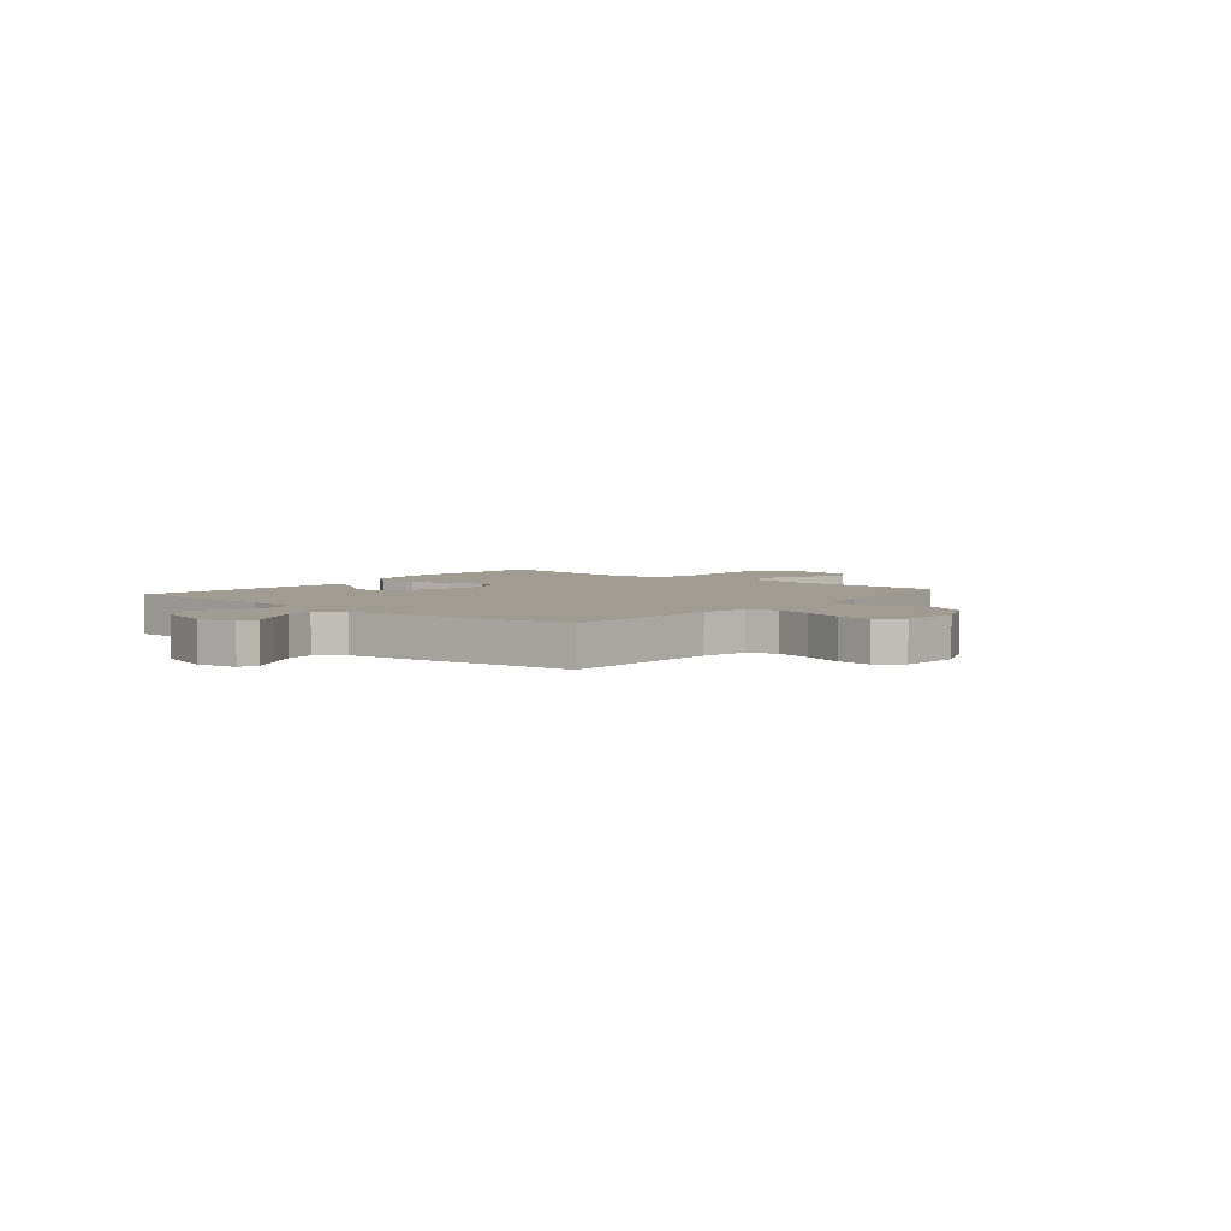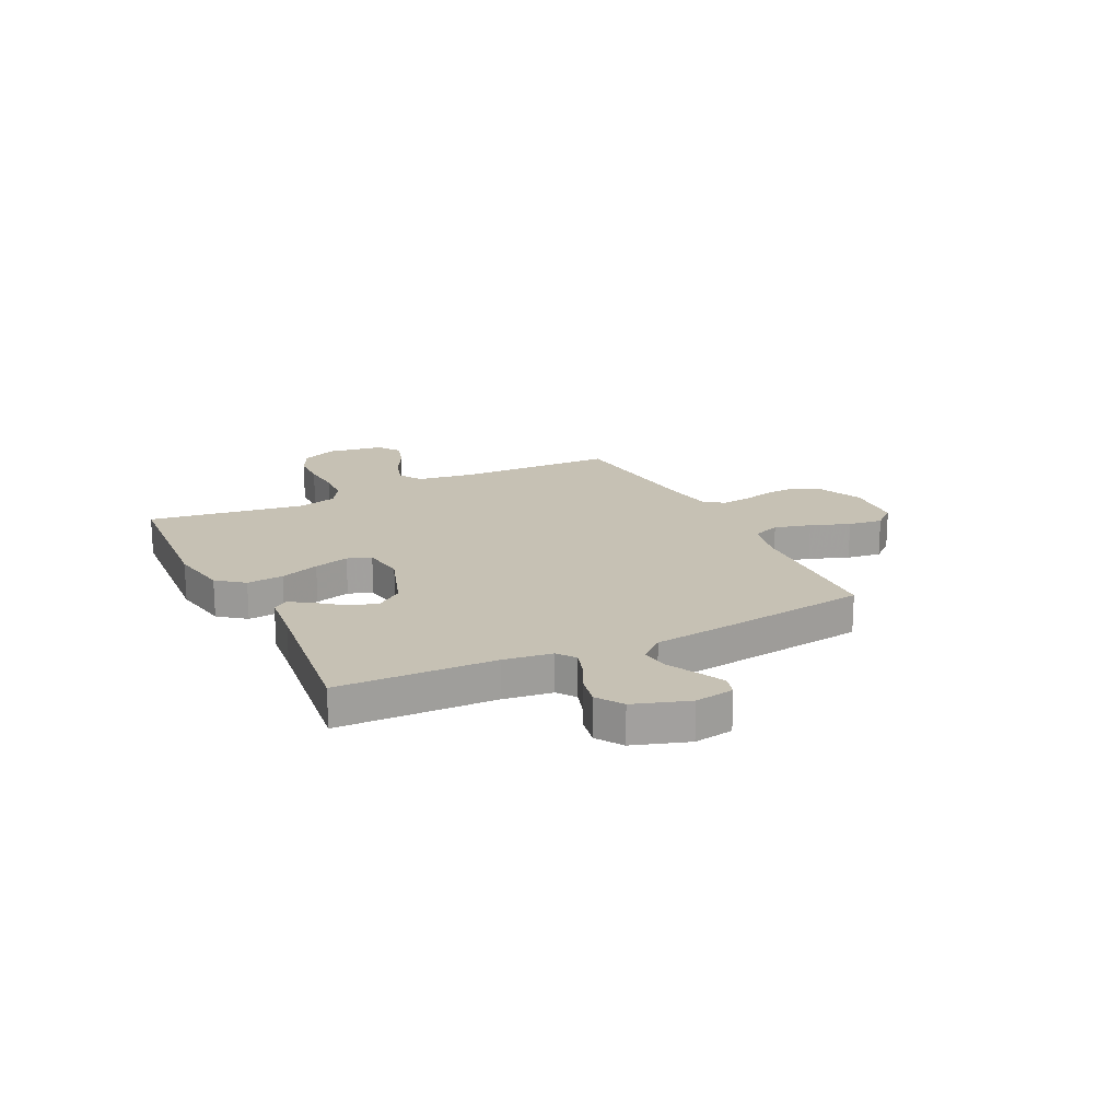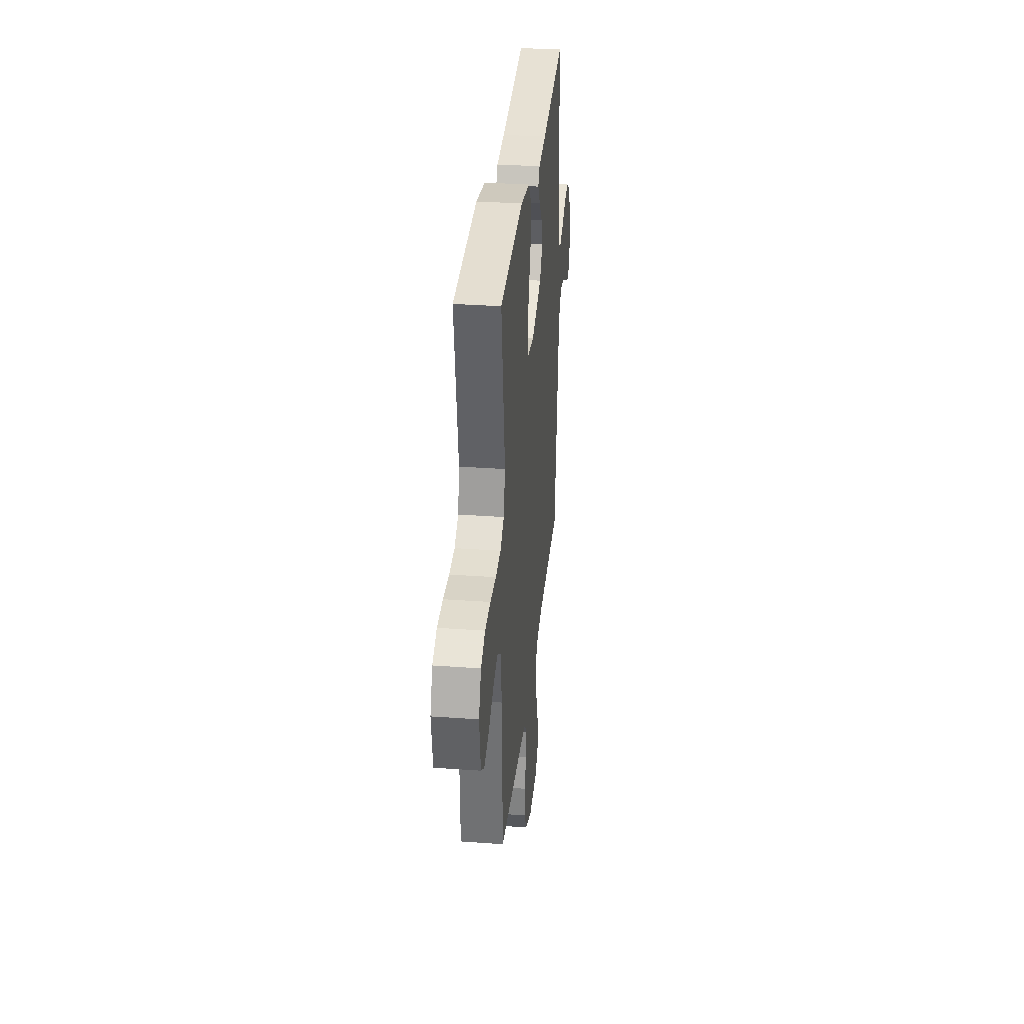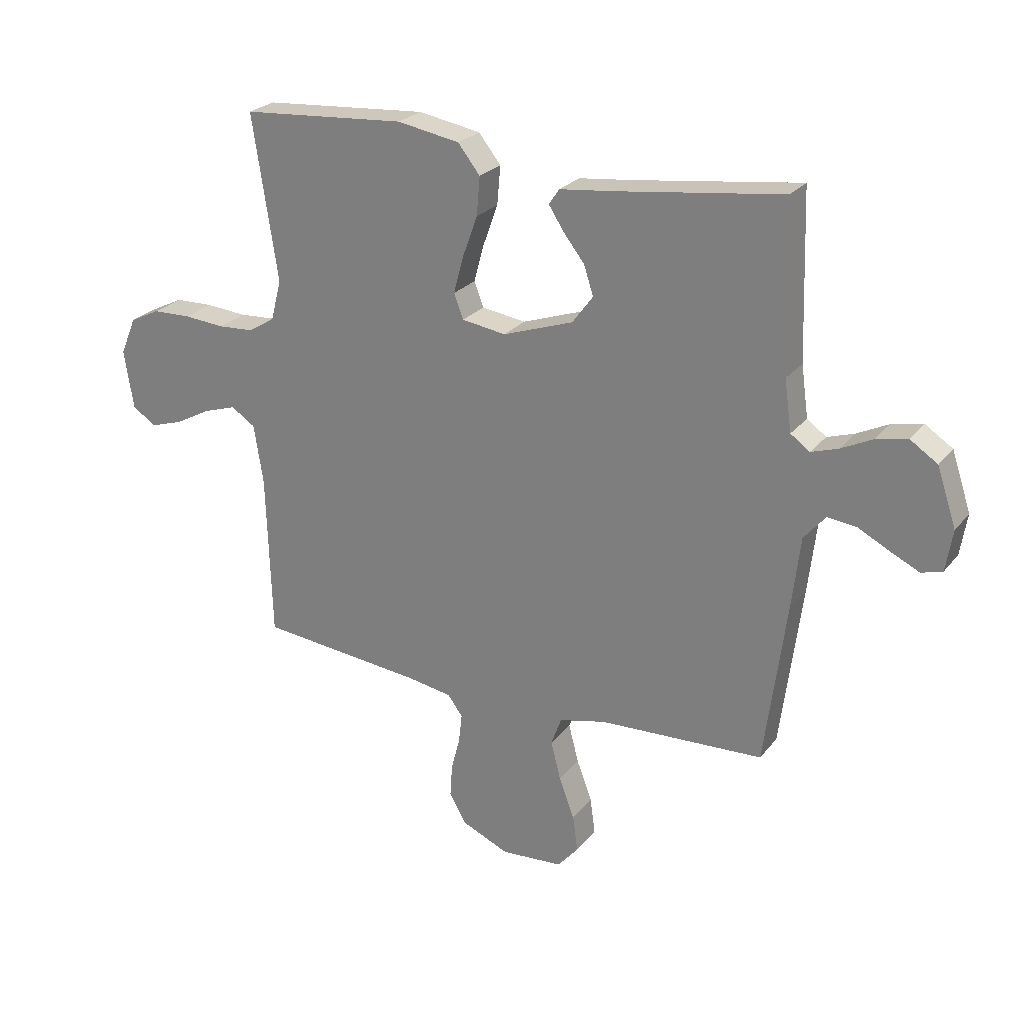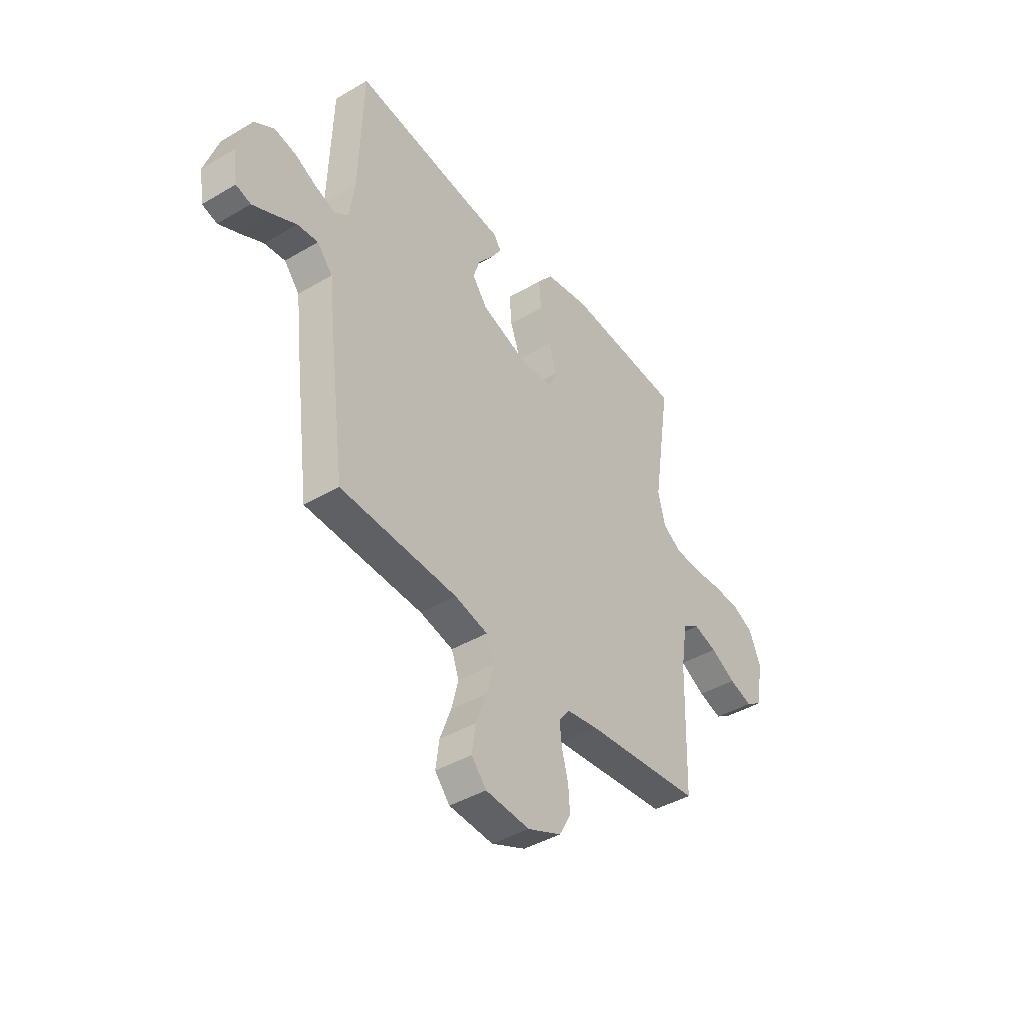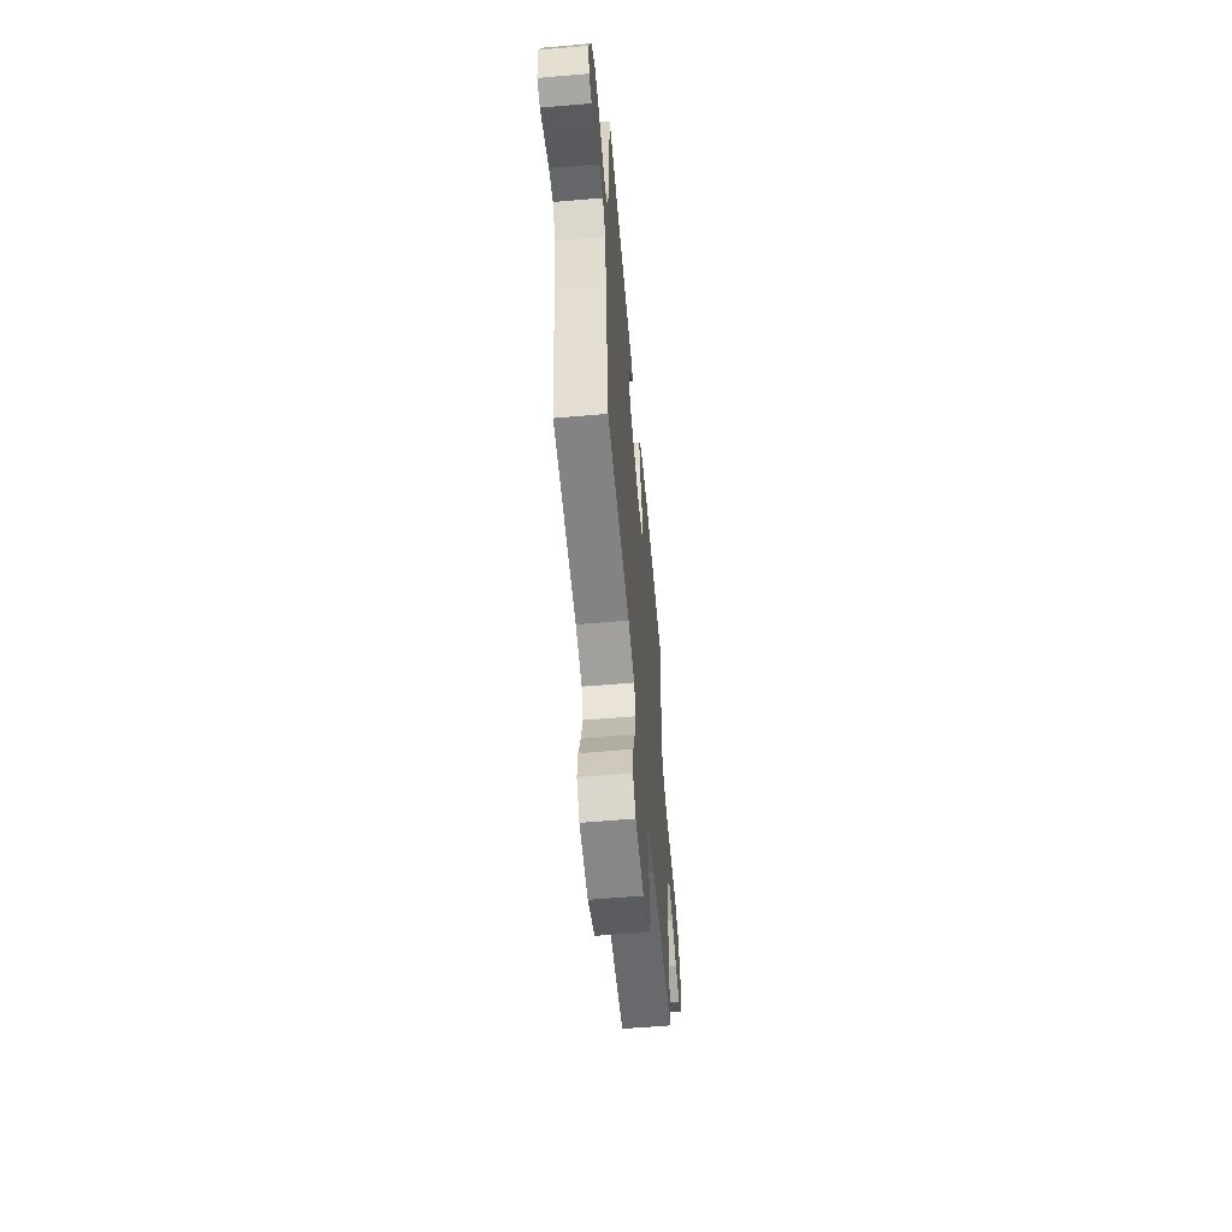
<metadata>
{"format":"obj","ext":"obj","renderer":"f3d","projection":"perspective","resolution":1024,"background":"white","views":[{"elev":4.4,"azim":129.4,"up":"+Y"},{"elev":18.5,"azim":63.7,"up":"+Y"},{"elev":32.4,"azim":-84.2,"up":"+Z"},{"elev":24.8,"azim":28.8,"up":"+Z"},{"elev":-42.0,"azim":125.4,"up":"+Z"},{"elev":-58.6,"azim":95.1,"up":"+Z"}]}
</metadata>
<code>
v 0.5 0.07 0.5
v 0.51 0.07 0.2
v 0.523 0.07 0.107
v 0.558 0.07 0.082
v 0.607 0.07 0.098
v 0.664 0.07 0.126
v 0.721 0.07 0.138
v 0.771 0.07 0.105
v 0.806 0.07 0
v 0.794 0.07 -0.075
v 0.756 0.07 -0.086
v 0.704 0.07 -0.061
v 0.646 0.07 -0.031
v 0.593 0.07 -0.025
v 0.554 0.07 -0.071
v 0.539 0.07 -0.2
v 0.5 0.07 -0.5
v 0.2 0.07 -0.513
v 0.115 0.07 -0.533
v 0.096 0.07 -0.585
v 0.114 0.07 -0.655
v 0.142 0.07 -0.73
v 0.151 0.07 -0.796
v 0.113 0.07 -0.84
v 0 0.07 -0.848
v -0.087 0.07 -0.81
v -0.117 0.07 -0.756
v -0.113 0.07 -0.696
v -0.097 0.07 -0.635
v -0.091 0.07 -0.582
v -0.118 0.07 -0.545
v -0.2 0.07 -0.531
v -0.5 0.07 -0.5
v -0.509 0.07 -0.2
v -0.526 0.07 -0.092
v -0.57 0.07 -0.063
v -0.63 0.07 -0.082
v -0.695 0.07 -0.117
v -0.755 0.07 -0.136
v -0.798 0.07 -0.107
v -0.815 0.07 0
v -0.786 0.07 0.069
v -0.731 0.07 0.096
v -0.661 0.07 0.098
v -0.587 0.07 0.092
v -0.521 0.07 0.096
v -0.473 0.07 0.126
v -0.454 0.07 0.2
v -0.5 0.07 0.5
v -0.2 0.07 0.522
v -0.086 0.07 0.502
v -0.046 0.07 0.451
v -0.052 0.07 0.381
v -0.079 0.07 0.306
v -0.097 0.07 0.239
v -0.08 0.07 0.194
v 0 0.07 0.182
v 0.128 0.07 0.226
v 0.166 0.07 0.277
v 0.149 0.07 0.33
v 0.11 0.07 0.38
v 0.083 0.07 0.422
v 0.102 0.07 0.45
v 0.2 0.07 0.461
v 0.5 0 0.5
v 0.51 0 0.2
v 0.523 0 0.107
v 0.558 0 0.082
v 0.607 0 0.098
v 0.664 0 0.126
v 0.721 0 0.138
v 0.771 0 0.105
v 0.806 0 0
v 0.794 0 -0.075
v 0.756 0 -0.086
v 0.704 0 -0.061
v 0.646 0 -0.031
v 0.593 0 -0.025
v 0.554 0 -0.071
v 0.539 0 -0.2
v 0.5 0 -0.5
v 0.2 0 -0.513
v 0.115 0 -0.533
v 0.096 0 -0.585
v 0.114 0 -0.655
v 0.142 0 -0.73
v 0.151 0 -0.796
v 0.113 0 -0.84
v 0 0 -0.848
v -0.087 0 -0.81
v -0.117 0 -0.756
v -0.113 0 -0.696
v -0.097 0 -0.635
v -0.091 0 -0.582
v -0.118 0 -0.545
v -0.2 0 -0.531
v -0.5 0 -0.5
v -0.509 0 -0.2
v -0.526 0 -0.092
v -0.57 0 -0.063
v -0.63 0 -0.082
v -0.695 0 -0.117
v -0.755 0 -0.136
v -0.798 0 -0.107
v -0.815 0 0
v -0.786 0 0.069
v -0.731 0 0.096
v -0.661 0 0.098
v -0.587 0 0.092
v -0.521 0 0.096
v -0.473 0 0.126
v -0.454 0 0.2
v -0.5 0 0.5
v -0.2 0 0.522
v -0.086 0 0.502
v -0.046 0 0.451
v -0.052 0 0.381
v -0.079 0 0.306
v -0.097 0 0.239
v -0.08 0 0.194
v 0 0 0.182
v 0.128 0 0.226
v 0.166 0 0.277
v 0.149 0 0.33
v 0.11 0 0.38
v 0.083 0 0.422
v 0.102 0 0.45
v 0.2 0 0.461
f 61 62 63 64
f 60 61 64 1
f 59 60 1 2
f 58 59 2 3
f 57 58 3 4
f 56 57 4
f 51 52 53 54
f 51 54 55
f 48 49 50 51
f 47 48 51 55
f 46 47 55 56
f 42 43 44 45
f 42 45 46
f 41 42 46
f 37 38 39 40
f 36 37 40 41
f 32 33 34
f 31 32 34 35
f 26 27 28 29
f 26 29 30
f 25 26 30
f 24 25 30
f 21 22 23 24
f 20 21 24 30
f 19 20 30 31
f 15 16 17 18
f 15 18 19 31
f 10 11 12 13
f 8 9 10 13
f 8 13 14
f 5 6 7 8
f 4 5 8 14
f 36 41 46 56
f 35 36 56 4
f 15 31 35
f 4 14 15 35
f 128 127 126 125
f 65 128 125 124
f 66 65 124 123
f 67 66 123 122
f 68 67 122 121
f 68 121 120
f 118 117 116 115
f 119 118 115
f 115 114 113 112
f 119 115 112 111
f 120 119 111 110
f 109 108 107 106
f 110 109 106
f 110 106 105
f 104 103 102 101
f 105 104 101 100
f 98 97 96
f 99 98 96 95
f 93 92 91 90
f 94 93 90
f 94 90 89
f 94 89 88
f 88 87 86 85
f 94 88 85 84
f 95 94 84 83
f 82 81 80 79
f 95 83 82 79
f 77 76 75 74
f 77 74 73 72
f 78 77 72
f 72 71 70 69
f 78 72 69 68
f 120 110 105 100
f 68 120 100 99
f 99 95 79
f 99 79 78 68
f 1 65 66 2
f 2 66 67 3
f 3 67 68 4
f 4 68 69 5
f 5 69 70 6
f 6 70 71 7
f 7 71 72 8
f 8 72 73 9
f 9 73 74 10
f 10 74 75 11
f 11 75 76 12
f 12 76 77 13
f 13 77 78 14
f 14 78 79 15
f 15 79 80 16
f 16 80 81 17
f 17 81 82 18
f 18 82 83 19
f 19 83 84 20
f 20 84 85 21
f 21 85 86 22
f 22 86 87 23
f 23 87 88 24
f 24 88 89 25
f 25 89 90 26
f 26 90 91 27
f 27 91 92 28
f 28 92 93 29
f 29 93 94 30
f 30 94 95 31
f 31 95 96 32
f 32 96 97 33
f 33 97 98 34
f 34 98 99 35
f 35 99 100 36
f 36 100 101 37
f 37 101 102 38
f 38 102 103 39
f 39 103 104 40
f 40 104 105 41
f 41 105 106 42
f 42 106 107 43
f 43 107 108 44
f 44 108 109 45
f 45 109 110 46
f 46 110 111 47
f 47 111 112 48
f 48 112 113 49
f 49 113 114 50
f 50 114 115 51
f 51 115 116 52
f 52 116 117 53
f 53 117 118 54
f 54 118 119 55
f 55 119 120 56
f 56 120 121 57
f 57 121 122 58
f 58 122 123 59
f 59 123 124 60
f 60 124 125 61
f 61 125 126 62
f 62 126 127 63
f 63 127 128 64
f 64 128 65 1

</code>
